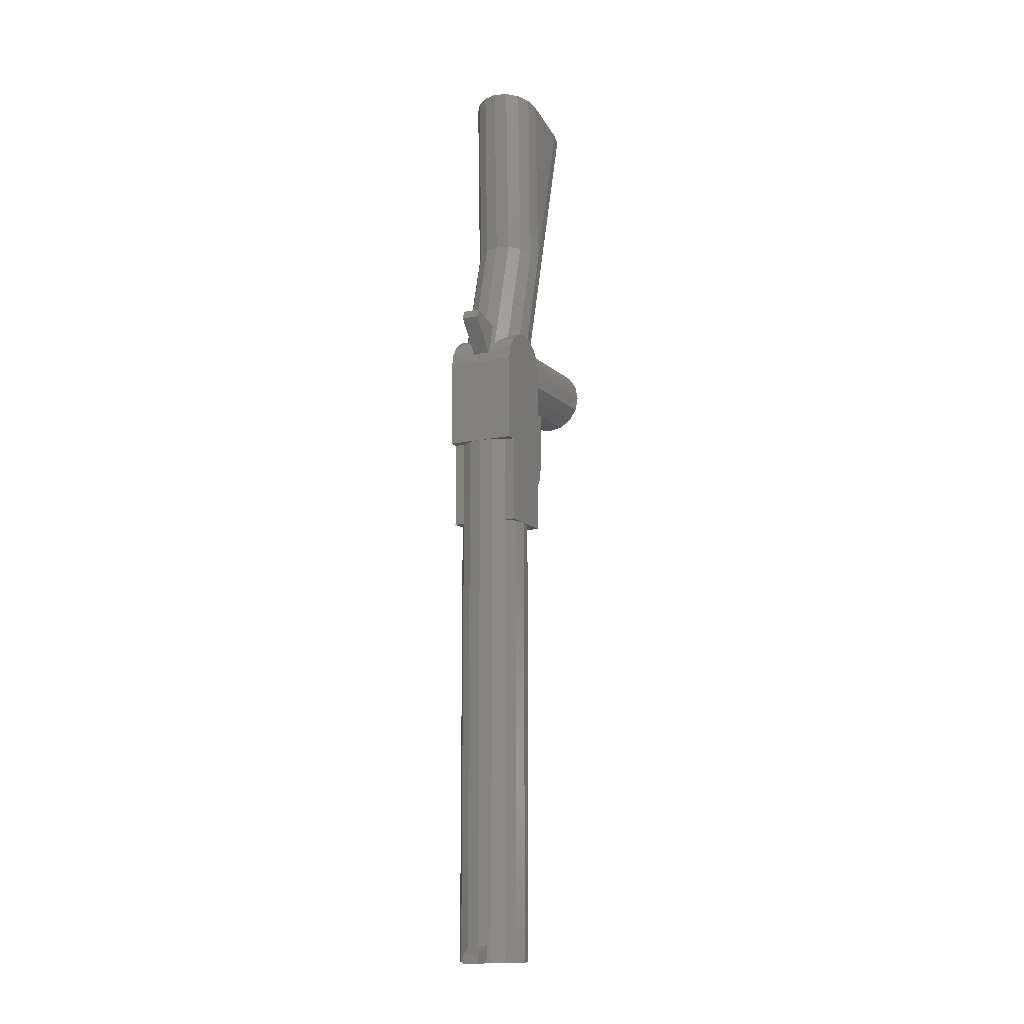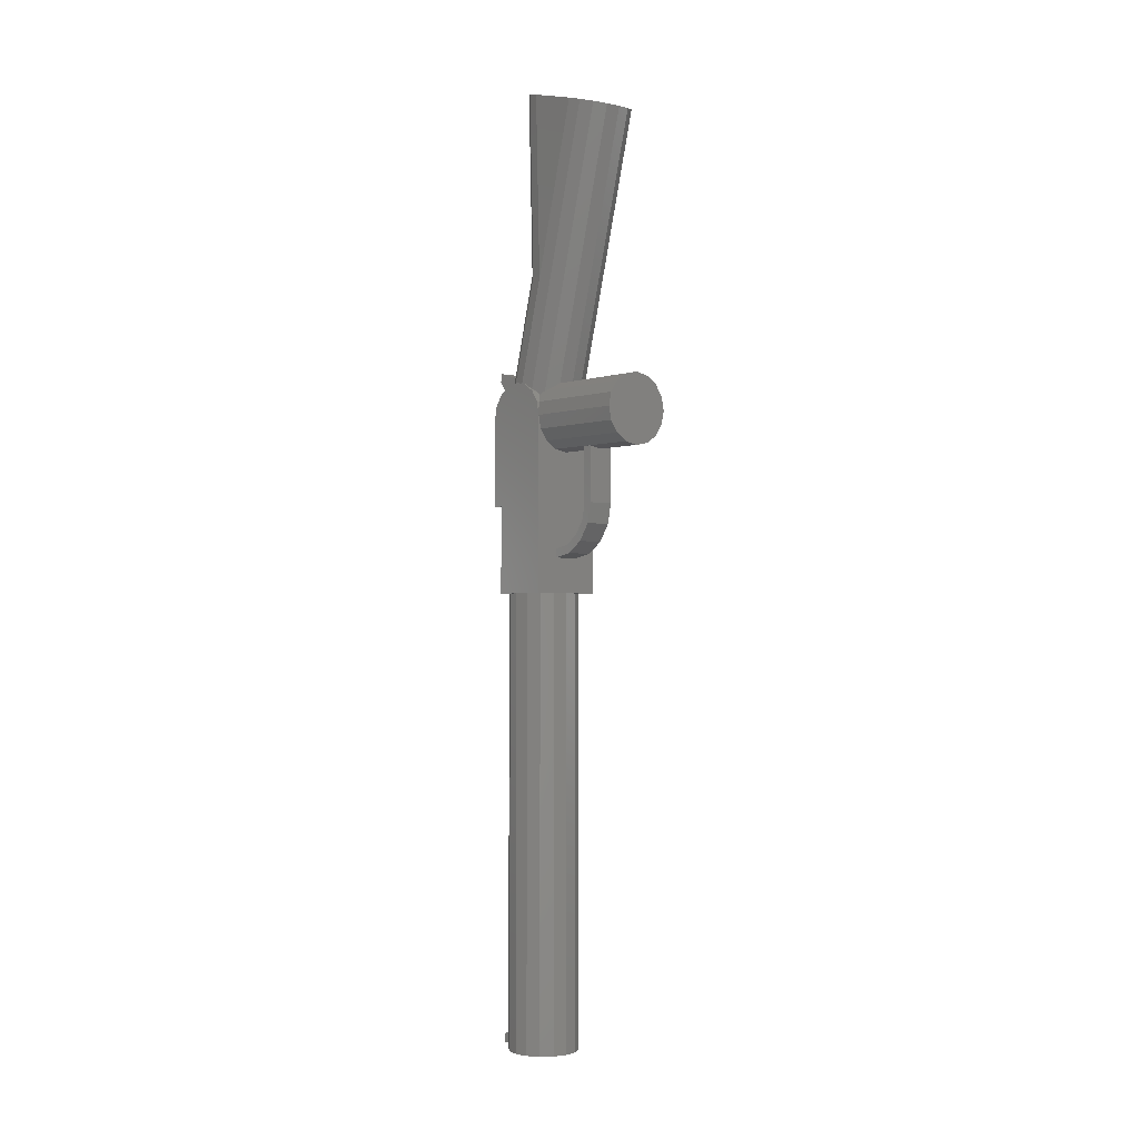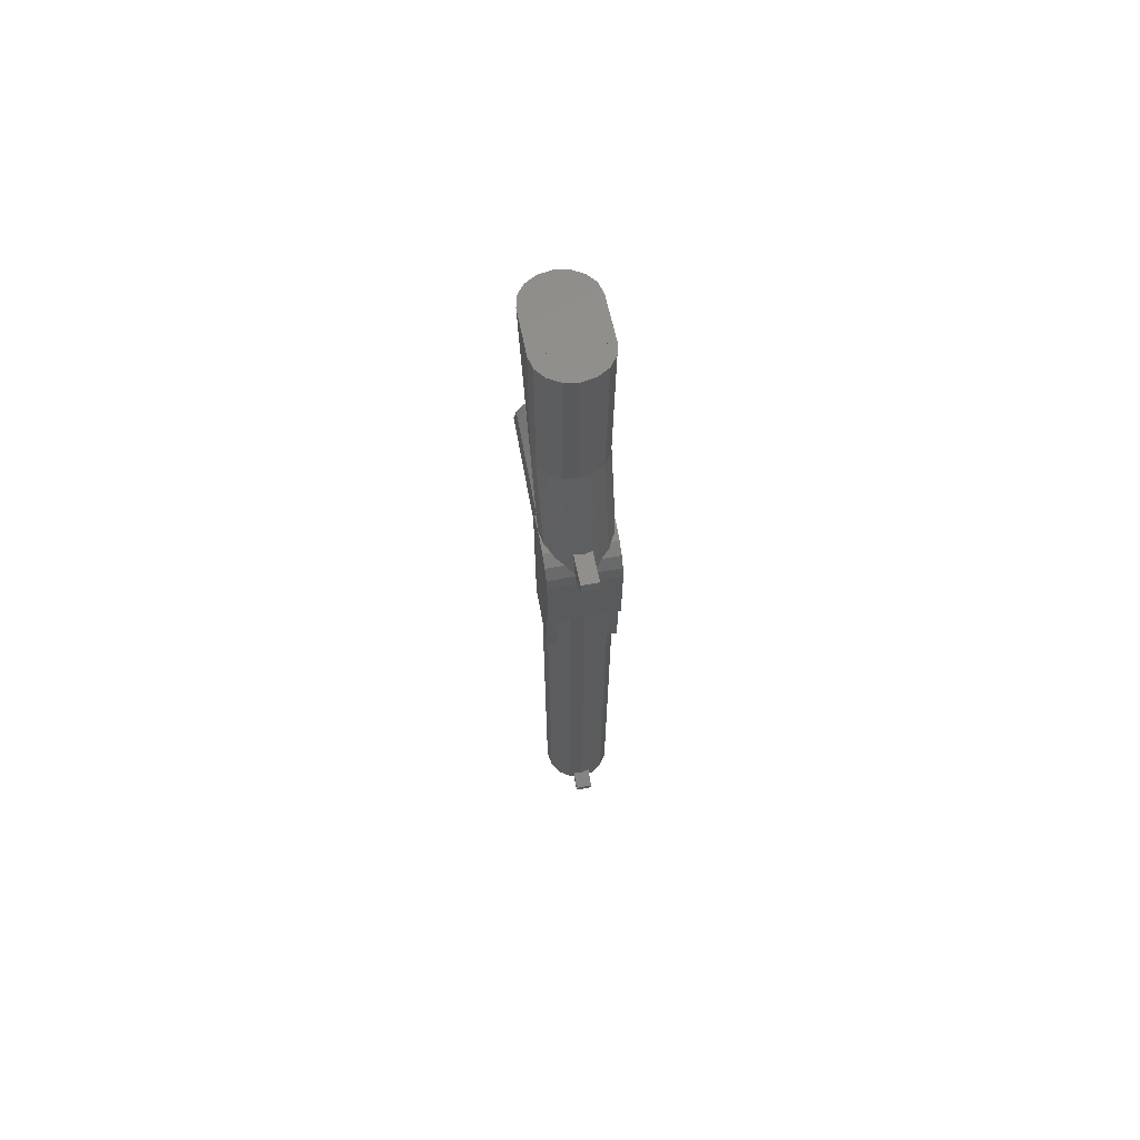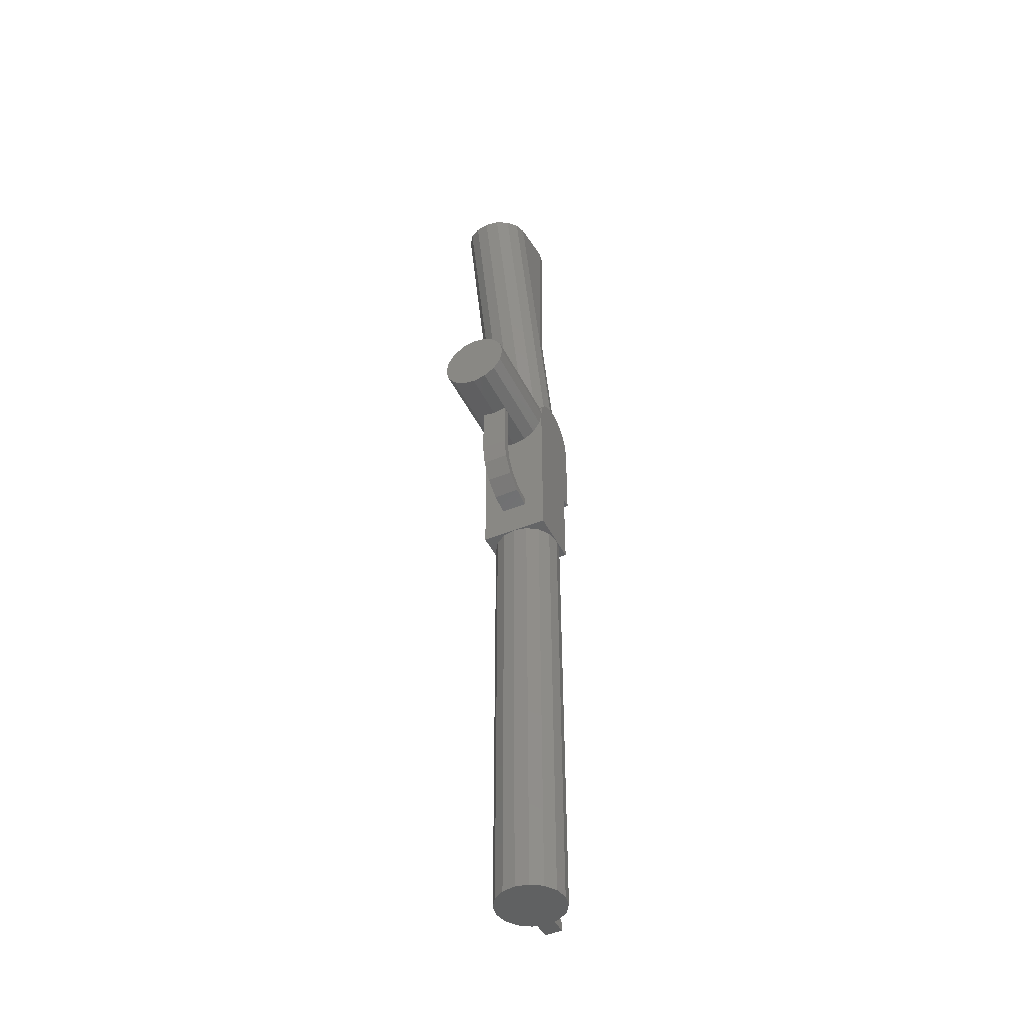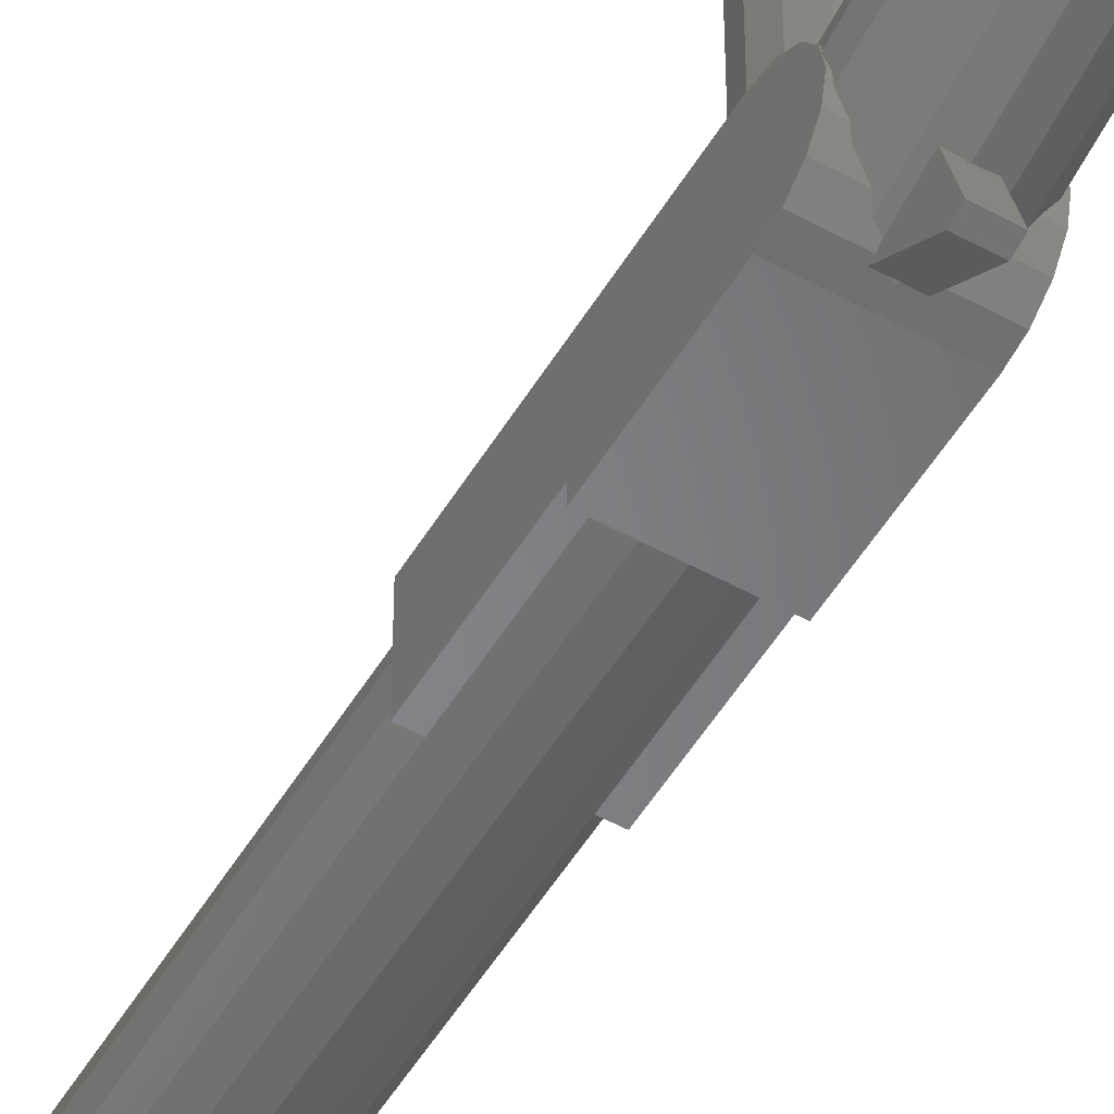
<metadata>
{"format":"stl","ext":"stl","renderer":"f3d","projection":"perspective","resolution":1024,"background":"white","views":[{"elev":-12.6,"azim":26.9,"up":"+Z"},{"elev":-1.6,"azim":140.0,"up":"+Z"},{"elev":67.9,"azim":-10.5,"up":"+Z"},{"elev":-45.5,"azim":-154.7,"up":"+Z"},{"elev":-52.7,"azim":-30.5,"up":"+Y"}]}
</metadata>
<code>
# stl→obj: 246 verts, 348 faces
v 0.16 0.24 0
v 0.1478 0.24 -0.06123
v 0 0.24 0
v 0.1131 0.24 -0.1131
v 0.06123 0.24 -0.1478
v 0 0.24 -0.16
v -0.06123 0.24 -0.1478
v -0.1131 0.24 -0.1131
v -0.1478 0.24 -0.06123
v -0.16 0.24 -0
v -0.1478 0.24 0.06123
v -0.1131 0.24 0.1131
v -0.06123 0.24 0.1478
v -0 0.24 0.16
v 0.06123 0.24 0.1478
v 0.1131 0.24 0.1131
v 0.1478 0.24 0.06123
v -0.16 -0.56 -0
v -0.16 -0.5478 0.06123
v -0.16 -0.4 0
v -0.16 -0.5131 0.1131
v -0.16 -0.4612 0.1478
v -0.16 -0.4 0.16
v -0.16 -0.3388 0.1478
v -0.16 -0.2869 0.1131
v -0.16 -0.2522 0.06123
v -0.16 -0.24 0
v 0.16 -0.24 -0
v 0.16 -0.2522 0.06123
v 0.16 -0.4 0
v 0.16 -0.2869 0.1131
v 0.16 -0.3388 0.1478
v 0.16 -0.4 0.16
v 0.16 -0.4612 0.1478
v 0.16 -0.5131 0.1131
v 0.16 -0.5478 0.06123
v 0.16 -0.56 0
v -0.16 -0.2591 1.453
v -0.16 -0.02732 1.391
v -0.16 -0.2344 0.6182
v 0.16 -0.2344 0.6182
v 0.16 -0.02732 1.391
v 0.16 -0.2591 1.453
v 0.16 -0.4 -2.88
v 0.1478 -0.4612 -2.88
v 0 -0.4 -2.88
v 0.1131 -0.5131 -2.88
v 0.06123 -0.5478 -2.88
v 0 -0.56 -2.88
v -0.06123 -0.5478 -2.88
v -0.1131 -0.5131 -2.88
v -0.1478 -0.4612 -2.88
v -0.16 -0.4 -2.88
v -0.1478 -0.3388 -2.88
v -0.1131 -0.2869 -2.88
v -0.06123 -0.2522 -2.88
v -0 -0.24 -2.88
v 0.06123 -0.2522 -2.88
v 0.1131 -0.2869 -2.88
v 0.1478 -0.3388 -2.88
v 0.1478 0.03182 1.375
v 0 -0.02732 1.391
v 0.1131 0.08196 1.362
v 0.06123 0.1155 1.353
v 0 0.1272 1.35
v -0.06123 0.1155 1.353
v -0.1131 0.08196 1.362
v -0.1478 0.03182 1.375
v 0 -0.2591 1.453
v -0.1478 -0.3183 1.469
v -0.1131 -0.3684 1.482
v -0.06123 -0.4019 1.491
v 0 -0.4137 1.494
v 0.06123 -0.4019 1.491
v 0.1131 -0.3684 1.482
v 0.1478 -0.3183 1.469
v 0.16 -0.24 0
v 0.1478 -0.24 -0.06123
v 0.1131 -0.24 -0.1131
v 0.06123 -0.24 -0.1478
v 0 -0.24 -0.16
v -0.06123 -0.24 -0.1478
v -0.1131 -0.24 -0.1131
v -0.1478 -0.24 -0.06123
v -0.16 -0.24 -0
v -0.1478 -0.24 0.06123
v -0.1131 -0.24 0.1131
v -0.06123 -0.24 0.1478
v -0 -0.24 0.16
v 0.06123 -0.24 0.1478
v 0.1131 -0.24 0.1131
v 0.1478 -0.24 0.06123
v 0.16 -0.56 -0
v -0.16 -0.24 -0.4
v -0.16 -0.56 -0.4
v -0.16 -0.56 0
v 0.16 -0.24 -0.4
v 0.16 -0.56 -0.4
v -0.16 -0.24 -0.8
v 0.16 -0.24 -0.8
v -0.16 -0.5131 -0.4
v 0.16 -0.5131 -0.4
v 0.16 -0.5131 -0.8
v -0.16 -0.5131 -0.8
v -0.04 -0.552 -2.88
v -0.04 -0.632 -2.88
v -0.04 -0.632 -2.84
v -0.04 -0.552 -2.8
v 0.04 -0.552 -2.8
v 0.04 -0.632 -2.84
v 0.04 -0.632 -2.88
v 0.04 -0.552 -2.88
v -0.04 -0.5468 0.03936
v -0.04 -0.6703 0.1967
v -0.04 -0.66 0.2353
v -0.04 -0.5054 0.1939
v 0.04 -0.5054 0.1939
v 0.04 -0.66 0.2353
v 0.04 -0.6703 0.1967
v 0.04 -0.5468 0.03936
v -0.1136 -0.5136 -0.4
v -0.1136 -0.5136 -0.8
v -0.06148 -0.5484 -0.8
v -0.06148 -0.5484 -0.4
v 0 -0.5607 -0.8
v 0 -0.5607 -0.4
v 0.06148 -0.5484 -0.8
v 0.06148 -0.5484 -0.4
v 0.1136 -0.5136 -0.8
v 0.1136 -0.5136 -0.4
v -0.06 -0.04 -0.148
v -0.06 -0.04 -0.4
v 0.06 -0.04 -0.4
v 0.06 -0.04 -0.148
v -0.06 0 -0.148
v -0.06 0 -0.4
v 0.06 0 -0.148
v 0.06 0 -0.4
v 0.06 -0.01827 -0.4918
v -0.06 -0.01827 -0.4918
v 0.06 -0.07029 -0.5697
v -0.06 -0.07029 -0.5697
v 0.06 -0.1482 -0.6217
v -0.06 -0.1482 -0.6217
v 0.06 -0.24 -0.64
v -0.06 -0.24 -0.64
v -0.06 -0.24 -0.6
v 0.06 -0.24 -0.6
v 0.06 -0.1635 -0.5848
v -0.06 -0.1635 -0.5848
v 0.06 -0.09858 -0.5414
v -0.06 -0.09858 -0.5414
v 0.06 -0.05522 -0.4765
v -0.06 -0.05522 -0.4765
v 0.16 -0.4 -0.8
v 0.1478 -0.4612 -0.8
v 0.1131 -0.5131 -0.8
v 0.06123 -0.5478 -0.8
v 0 -0.56 -0.8
v -0.06123 -0.5478 -0.8
v -0.1131 -0.5131 -0.8
v -0.1478 -0.4612 -0.8
v -0.16 -0.4 -0.8
v -0.1478 -0.3388 -0.8
v -0.1131 -0.2869 -0.8
v -0.06123 -0.2522 -0.8
v -0 -0.24 -0.8
v 0.06123 -0.2522 -0.8
v 0.1131 -0.2869 -0.8
v 0.1478 -0.3388 -0.8
v 0.16 -0.3586 0.1546
v 0.1478 -0.2935 0.6341
v 0.1478 -0.4177 0.1704
v 0.1131 -0.3436 0.6475
v 0.1131 -0.4679 0.1838
v 0.06123 -0.3772 0.6565
v 0.06123 -0.5014 0.1928
v -0 -0.3889 0.6596
v -0 -0.5131 0.196
v -0.06123 -0.3772 0.6565
v -0.06123 -0.5014 0.1928
v -0.1131 -0.3436 0.6475
v -0.1131 -0.4679 0.1838
v -0.1478 -0.2935 0.6341
v -0.1478 -0.4177 0.1704
v -0.16 -0.3586 0.1546
v -0.1478 -0.1752 0.6024
v -0.1478 -0.2995 0.1387
v -0.1131 -0.1251 0.5889
v -0.1131 -0.2493 0.1253
v -0.06123 -0.09158 0.5799
v -0.06123 -0.2158 0.1163
v 0 -0.07982 0.5768
v 0 -0.2041 0.1131
v 0.06123 -0.09158 0.5799
v 0.06123 -0.2158 0.1163
v 0.1131 -0.1251 0.5889
v 0.1131 -0.2493 0.1253
v 0.1478 -0.1752 0.6024
v 0.1478 -0.2995 0.1387
v -0.16 -0.0273 1.391
v -0.1478 0.03184 1.375
v -0.1131 0.08198 1.362
v -0 0.1272 1.35
v -0 -0.07981 0.5768
v 0.1131 0.08198 1.362
v 0.1478 0.03184 1.375
v 0.16 -0.0273 1.391
v 0.1478 -0.2935 0.634
v 0.06123 -0.3771 0.6565
v -0 -0.4137 1.494
v -0.06123 -0.3771 0.6565
v -0.1478 -0.2935 0.634
v 0.16 -0.02729 1.391
v -0.16 -0.02729 1.391
v 0.04 -0.6599 0.2353
v -0.04 -0.6599 0.2353
v -0.04 -0.5468 0.03934
v 0.04 -0.5468 0.03934
v -0.1478 -0.2522 0.06123
v -0.1131 -0.2869 0.1131
v -0.06123 -0.3388 0.1478
v 0 -0.24 0.16
v 0 -0.4 0.16
v 0.1478 -0.2522 0.06123
v 0.1131 -0.2869 0.1131
v 0.06123 -0.3388 0.1478
v -0 -0.4 0.16
v 0.1478 -0.4336 0.1113
v 0.1131 -0.4972 0.07456
v 0.06123 -0.5396 0.05004
v -0 -0.5546 0.04142
v -0.1478 -0.4336 0.1113
v -0.1131 -0.4972 0.07456
v -0.06123 -0.5396 0.05004
v 0 -0.5131 0.196
v 0 -0.5546 0.04142
v -0.1478 -0.3153 0.07957
v -0.1131 -0.2786 0.016
v -0.06123 -0.2541 -0.02648
v 0 -0.2455 -0.0414
v 0.1478 -0.3153 0.07957
v 0.1131 -0.2786 0.016
v 0.06123 -0.2541 -0.02648
v -0 -0.2041 0.1131
v -0 -0.2455 -0.0414
f 1 2 3
f 2 4 3
f 4 5 3
f 5 6 3
f 6 7 3
f 7 8 3
f 8 9 3
f 9 10 3
f 10 11 3
f 11 12 3
f 12 13 3
f 13 14 3
f 14 15 3
f 15 16 3
f 16 17 3
f 17 1 3
f 18 19 20
f 19 21 20
f 21 22 20
f 22 23 20
f 23 24 20
f 24 25 20
f 25 26 20
f 26 27 20
f 28 29 30
f 29 31 30
f 31 32 30
f 32 33 30
f 33 34 30
f 34 35 30
f 35 36 30
f 36 37 30
f 38 39 40
f 41 42 43
f 44 45 46
f 45 47 46
f 47 48 46
f 48 49 46
f 49 50 46
f 50 51 46
f 51 52 46
f 52 53 46
f 53 54 46
f 54 55 46
f 55 56 46
f 56 57 46
f 57 58 46
f 58 59 46
f 59 60 46
f 60 44 46
f 42 61 62
f 61 63 62
f 63 64 62
f 64 65 62
f 65 66 62
f 66 67 62
f 67 68 62
f 68 39 62
f 69 38 70
f 69 70 71
f 69 71 72
f 69 72 73
f 69 73 74
f 69 74 75
f 69 75 76
f 69 76 43
f 1 77 78
f 1 78 2
f 2 78 79
f 2 79 4
f 4 79 80
f 4 80 5
f 5 80 81
f 5 81 6
f 6 81 82
f 6 82 7
f 7 82 83
f 7 83 8
f 8 83 84
f 8 84 9
f 9 84 85
f 9 85 10
f 10 85 86
f 10 86 11
f 11 86 87
f 11 87 12
f 12 87 88
f 12 88 13
f 13 88 89
f 13 89 14
f 14 89 90
f 14 90 15
f 15 90 91
f 15 91 16
f 16 91 92
f 16 92 17
f 17 92 77
f 17 77 1
f 18 93 36
f 18 36 19
f 19 36 35
f 19 35 21
f 21 35 34
f 21 34 22
f 22 34 33
f 22 33 23
f 23 33 32
f 23 32 24
f 24 32 31
f 24 31 25
f 25 31 29
f 25 29 26
f 26 29 77
f 26 77 27
f 27 94 95
f 27 95 96
f 97 77 37
f 97 37 98
f 37 96 95
f 37 95 98
f 99 27 77
f 99 77 100
f 98 95 101
f 98 101 102
f 99 100 103
f 99 103 104
f 94 99 104
f 94 104 101
f 100 97 102
f 100 102 103
f 101 104 103
f 101 103 102
f 105 106 107
f 105 107 108
f 109 110 111
f 109 111 112
f 113 114 115
f 113 115 116
f 117 118 119
f 117 119 120
f 116 113 120
f 116 120 117
f 121 122 123
f 121 123 124
f 124 123 125
f 124 125 126
f 126 125 127
f 126 127 128
f 128 127 129
f 128 129 130
f 131 132 133
f 131 133 134
f 135 136 132
f 135 132 131
f 137 138 136
f 137 136 135
f 134 133 138
f 134 138 137
f 136 138 139
f 136 139 140
f 140 139 141
f 140 141 142
f 142 141 143
f 142 143 144
f 144 143 145
f 144 145 146
f 147 148 149
f 147 149 150
f 150 149 151
f 150 151 152
f 152 151 153
f 152 153 154
f 154 153 133
f 154 133 132
f 132 136 140
f 132 140 154
f 154 140 142
f 154 142 152
f 152 142 144
f 152 144 150
f 150 144 146
f 150 146 147
f 148 145 143
f 148 143 149
f 149 143 141
f 149 141 151
f 151 141 139
f 151 139 153
f 153 139 138
f 153 138 133
f 44 155 156
f 44 156 45
f 45 156 157
f 45 157 47
f 47 157 158
f 47 158 48
f 48 158 159
f 48 159 49
f 49 159 160
f 49 160 50
f 50 160 161
f 50 161 51
f 51 161 162
f 51 162 52
f 52 162 163
f 52 163 53
f 53 163 164
f 53 164 54
f 54 164 165
f 54 165 55
f 55 165 166
f 55 166 56
f 56 166 167
f 56 167 57
f 57 167 168
f 57 168 58
f 58 168 169
f 58 169 59
f 59 169 170
f 59 170 60
f 60 170 155
f 60 155 44
f 106 105 112
f 106 112 111
f 107 106 111
f 107 111 110
f 107 110 109
f 107 109 108
f 171 41 172
f 171 172 173
f 173 172 174
f 173 174 175
f 175 174 176
f 175 176 177
f 177 176 178
f 177 178 179
f 179 178 180
f 179 180 181
f 181 180 182
f 181 182 183
f 183 182 184
f 183 184 185
f 185 184 40
f 185 40 186
f 186 40 187
f 186 187 188
f 188 187 189
f 188 189 190
f 190 189 191
f 190 191 192
f 192 191 193
f 192 193 194
f 194 193 195
f 194 195 196
f 196 195 197
f 196 197 198
f 198 197 199
f 198 199 200
f 200 199 41
f 200 41 171
f 40 201 202
f 40 202 187
f 187 202 203
f 187 203 189
f 189 203 66
f 189 66 191
f 191 66 204
f 191 204 205
f 205 204 64
f 205 64 195
f 195 64 206
f 195 206 197
f 197 206 207
f 197 207 199
f 199 207 208
f 199 208 41
f 41 43 76
f 41 76 209
f 209 76 75
f 209 75 174
f 174 75 74
f 174 74 210
f 210 74 211
f 210 211 178
f 178 211 72
f 178 72 212
f 212 72 71
f 212 71 182
f 182 71 70
f 182 70 213
f 213 70 38
f 213 38 40
f 214 215 38
f 214 38 43
f 118 117 116
f 118 116 115
f 119 216 217
f 119 217 114
f 119 114 218
f 119 218 219
f 27 27 86
f 27 86 220
f 86 220 87
f 220 87 221
f 87 221 88
f 221 88 222
f 88 222 223
f 222 223 224
f 77 77 225
f 77 225 92
f 225 92 226
f 92 226 91
f 226 91 227
f 91 227 90
f 227 90 228
f 90 228 89
f 171 171 229
f 171 229 173
f 229 173 230
f 173 230 175
f 230 175 231
f 175 231 177
f 231 177 232
f 177 232 179
f 186 186 185
f 186 185 233
f 185 233 183
f 233 183 234
f 183 234 181
f 234 181 235
f 181 235 236
f 235 236 237
f 186 186 238
f 186 238 188
f 238 188 239
f 188 239 190
f 239 190 240
f 190 240 192
f 240 192 241
f 192 241 194
f 171 171 200
f 171 200 242
f 200 242 198
f 242 198 243
f 198 243 196
f 243 196 244
f 196 244 245
f 244 245 246

</code>
